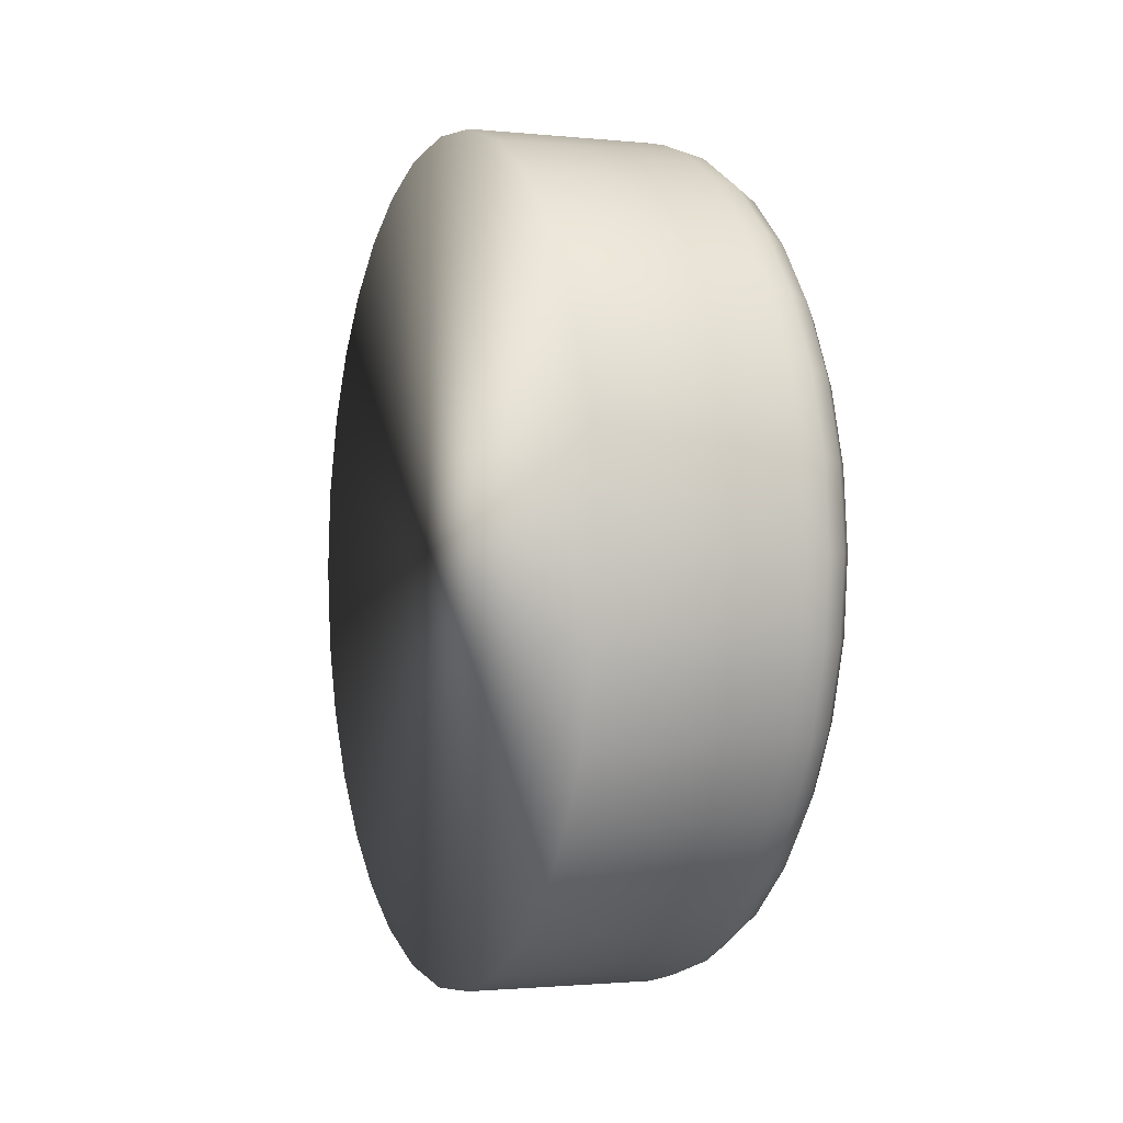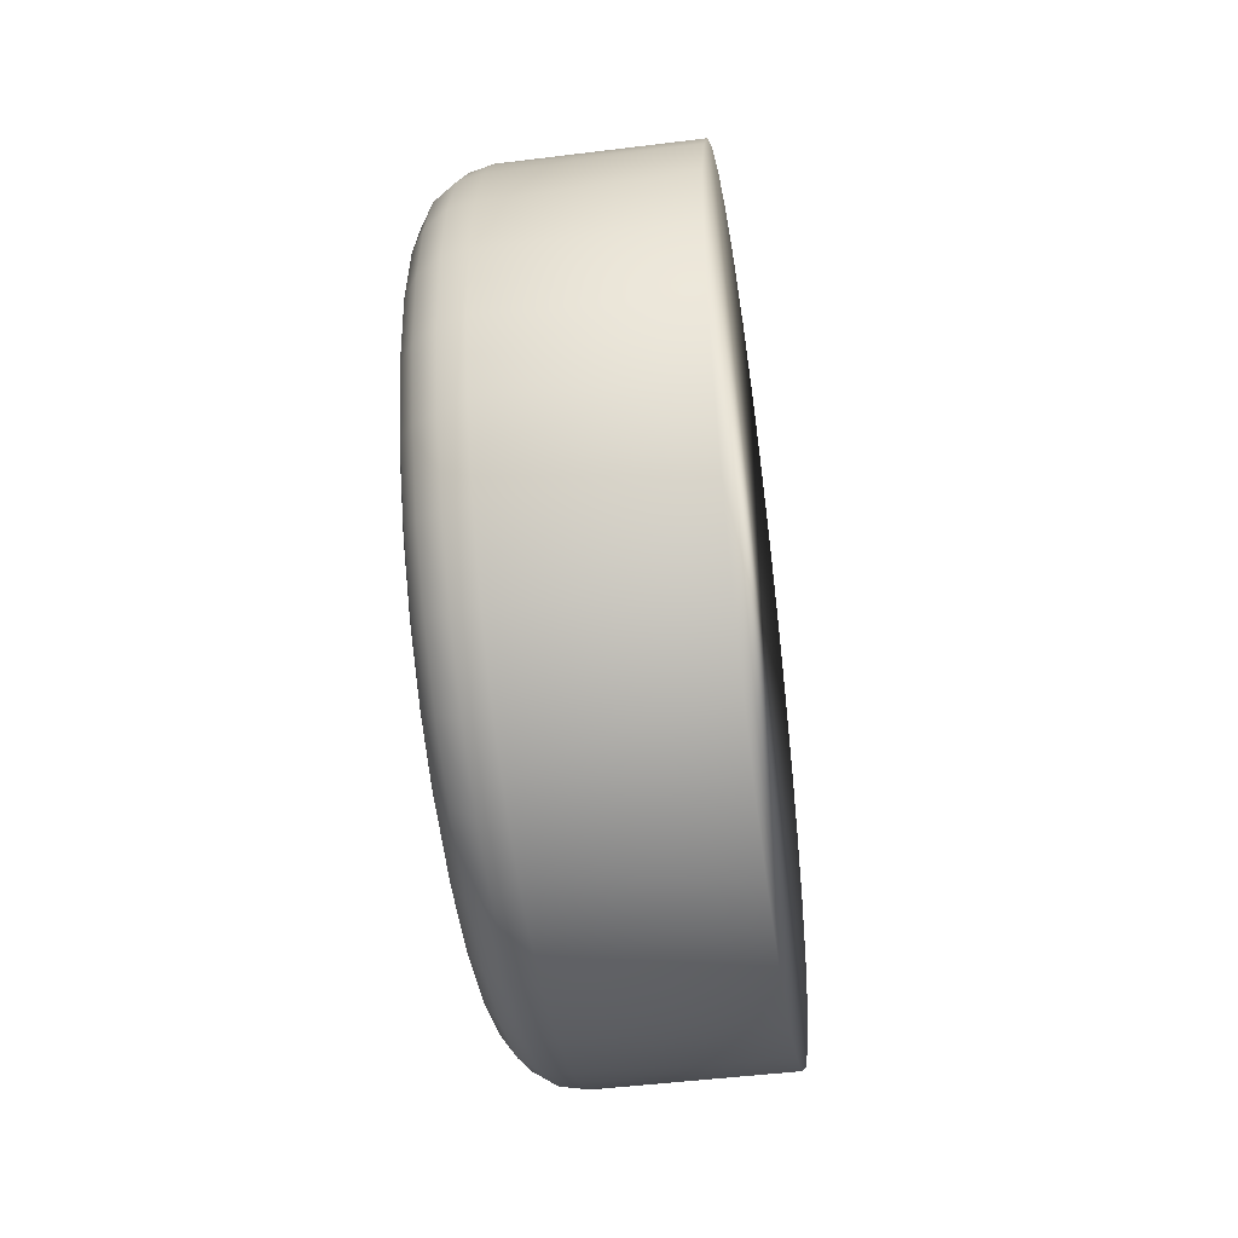
<metadata>
{"format":"obj","ext":"obj","renderer":"f3d","projection":"perspective","resolution":1024,"background":"white","views":[{"elev":-1.3,"azim":159.3,"up":"+Y"},{"elev":-47.1,"azim":8.2,"up":"+Z"}]}
</metadata>
<code>
o Obj_000030_1/Obj_000030/mesh27/mesh27-geometry#mesh27-geometry
v -0.0257 -0.8315 0.6369
v -0.02807 -0.8291 0.6453
v -0.0281 -0.83 0.6369
v -0.02567 -0.8307 0.6456
v -0.02959 -0.8269 0.6448
v -0.02572 -0.8306 0.6281
v -0.02303 -0.8318 0.6411
v -0.02806 -0.8268 0.6529
v -0.02961 -0.8277 0.6369
v -0.02957 -0.8248 0.652
v -0.02812 -0.8291 0.6284
v -0.02305 -0.8318 0.6327
v -0.02302 -0.8313 0.6453
v -0.02304 -0.832 0.6369
v -0.02566 -0.8283 0.6535
v -0.03017 -0.8242 0.6443
v -0.02963 -0.8269 0.6289
v -0.03015 -0.8222 0.651
v -0.02574 -0.8281 0.6198
v -0.02306 -0.8313 0.6285
v -0.02301 -0.8303 0.6494
v -0.00285 -0.831 0.6462
v -0.002874 -0.832 0.6368
v -0.02804 -0.8227 0.6606
v -0.02956 -0.8209 0.6594
v -0.03019 -0.8249 0.6369
v -0.03021 -0.8241 0.6294
v -0.03014 -0.8185 0.6578
v -0.02965 -0.8246 0.6213
v -0.02814 -0.8266 0.6204
v -0.02307 -0.8303 0.6244
v -0.002898 -0.831 0.6273
v -0.023 -0.8289 0.6533
v -0.02563 -0.824 0.6615
v -0.03019 -0.75 0.6369
v -0.03017 -0.7507 0.6444
v -0.03023 -0.822 0.6224
v -0.02576 -0.824 0.6122
v -0.02308 -0.8289 0.6204
v -0.002828 -0.8282 0.6549
v -0.002874 -0.7428 0.6368
v -0.02299 -0.827 0.6575
v -0.02802 -0.8175 0.667
v -0.02954 -0.8159 0.6654
v -0.03012 -0.8139 0.6634
v -0.03021 -0.7507 0.6295
v -0.03015 -0.7529 0.6514
v -0.03023 -0.7527 0.6228
v -0.02967 -0.8208 0.6143
v -0.03024 -0.8185 0.6159
v -0.02816 -0.8226 0.6131
v -0.02309 -0.827 0.6163
v -0.002918 -0.8285 0.6193
v -0.002829 -0.7464 0.6543
v -0.002849 -0.7438 0.6464
v -0.02562 -0.8186 0.6681
v -0.03014 -0.7564 0.6579
v -0.02961 -0.7471 0.6369
v -0.03024 -0.7563 0.616
v -0.02578 -0.8186 0.6057
v -0.0231 -0.8247 0.6124
v -0.002898 -0.7438 0.6275
v -0.00292 -0.7466 0.6187
v -0.00281 -0.7504 0.6617
v -0.02303 -0.743 0.6411
v -0.002809 -0.8241 0.6622
v -0.0256 -0.8121 0.6734
v -0.02953 -0.81 0.6703
v -0.03011 -0.8084 0.6679
v -0.03012 -0.7609 0.6634
v -0.02959 -0.748 0.645
v -0.02963 -0.7479 0.629
v -0.02965 -0.7501 0.6218
v -0.02968 -0.8159 0.6084
v -0.03026 -0.8139 0.6104
v -0.03026 -0.7609 0.6104
v -0.02817 -0.8175 0.6068
v -0.02311 -0.822 0.6087
v -0.002937 -0.8245 0.6119
v -0.02305 -0.743 0.6327
v -0.02299 -0.7478 0.6575
v -0.02301 -0.7446 0.6494
v -0.02304 -0.7428 0.6369
v -0.02302 -0.7436 0.6453
v -0.02298 -0.8247 0.6614
v -0.02801 -0.8113 0.6721
v -0.02956 -0.7541 0.6595
v -0.02957 -0.7503 0.6525
v -0.0281 -0.7449 0.6369
v -0.02967 -0.754 0.6145
v -0.02579 -0.812 0.6003
v -0.02312 -0.819 0.6053
v -0.02306 -0.7436 0.6285
v -0.02307 -0.7446 0.6244
v -0.002938 -0.7507 0.6115
v -0.002794 -0.7557 0.6682
v -0.023 -0.7459 0.6533
v -0.02298 -0.7501 0.6614
v -0.0257 -0.7433 0.6369
v -0.02567 -0.7442 0.6457
v -0.02297 -0.822 0.6651
v -0.02559 -0.8045 0.6775
v -0.02952 -0.8031 0.674
v -0.0301 -0.802 0.6714
v -0.03011 -0.7665 0.668
v -0.02954 -0.7589 0.6654
v -0.02807 -0.7458 0.6454
v -0.02812 -0.7457 0.6285
v -0.02814 -0.748 0.6209
v -0.0297 -0.8099 0.6035
v -0.03027 -0.8083 0.6058
v -0.02819 -0.8111 0.6016
v -0.02313 -0.8156 0.6023
v -0.002954 -0.8191 0.6054
v -0.02308 -0.7459 0.6204
v -0.002793 -0.8188 0.6685
v -0.02297 -0.7528 0.6651
v -0.02565 -0.7468 0.654
v -0.028 -0.8039 0.6761
v -0.02804 -0.7522 0.6607
v -0.02805 -0.7482 0.6534
v -0.02572 -0.7442 0.6282
v -0.02816 -0.7521 0.6132
v -0.02968 -0.7589 0.6084
v -0.03027 -0.7664 0.6059
v -0.0258 -0.8047 0.5963
v -0.02314 -0.8119 0.5996
v -0.02309 -0.7478 0.6163
v -0.02574 -0.7465 0.6203
v -0.002955 -0.756 0.6051
v -0.00278 -0.762 0.6735
v -0.02296 -0.7559 0.6684
v -0.02296 -0.819 0.6684
v -0.02559 -0.7962 0.6801
v -0.02951 -0.7955 0.6764
v -0.0301 -0.7949 0.6736
v -0.0301 -0.7733 0.6716
v -0.02953 -0.765 0.6704
v -0.02802 -0.7574 0.667
v -0.02576 -0.7508 0.6123
v -0.02971 -0.8032 0.5998
v -0.03028 -0.8021 0.6024
v -0.03028 -0.7729 0.6024
v -0.0282 -0.8041 0.5978
v -0.02314 -0.808 0.5973
v -0.002967 -0.8128 0.6001
v -0.002779 -0.8123 0.6739
v -0.02295 -0.7592 0.6715
v -0.02562 -0.7562 0.6681
v -0.02295 -0.8156 0.6715
v -0.02799 -0.7959 0.6786
v -0.02293 -0.7999 0.6797
v -0.02563 -0.7509 0.6616
v -0.02578 -0.7562 0.6057
v -0.02817 -0.7574 0.6068
v -0.0297 -0.7649 0.6035
v -0.02581 -0.7961 0.5936
v -0.02315 -0.8039 0.5954
v -0.0231 -0.7501 0.6124
v -0.002968 -0.7625 0.5998
v -0.00277 -0.7693 0.6776
v -0.02295 -0.7629 0.6742
v -0.02559 -0.7874 0.681
v -0.02293 -0.7958 0.6807
v -0.02951 -0.7874 0.6772
v -0.0301 -0.7874 0.6744
v -0.0301 -0.7801 0.6736
v -0.02952 -0.7723 0.6742
v -0.02801 -0.7637 0.6722
v -0.02311 -0.7528 0.6087
v -0.02971 -0.7953 0.5974
v -0.03028 -0.7948 0.6002
v -0.02971 -0.7718 0.5998
v -0.0282 -0.7958 0.5952
v -0.02315 -0.7999 0.594
v -0.002978 -0.8055 0.596
v -0.02313 -0.7592 0.6023
v -0.002769 -0.8049 0.6779
v -0.02295 -0.8119 0.6742
v -0.02294 -0.7668 0.6765
v -0.0256 -0.7628 0.6735
v -0.02799 -0.7874 0.6794
v -0.02293 -0.7916 0.6813
v -0.002763 -0.797 0.6804
v -0.02579 -0.7627 0.6004
v -0.02312 -0.7559 0.6053
v -0.02819 -0.7636 0.6017
v -0.03028 -0.7799 0.6002
v -0.02581 -0.7874 0.5928
v -0.02315 -0.7958 0.5931
v -0.002978 -0.7699 0.5958
v -0.02314 -0.7629 0.5996
v -0.02294 -0.808 0.6765
v -0.02294 -0.771 0.6784
v -0.02559 -0.7788 0.6801
v -0.02799 -0.7791 0.6786
v -0.02951 -0.7795 0.6764
v -0.028 -0.7714 0.6763
v -0.02559 -0.7709 0.6778
v -0.02971 -0.7874 0.5966
v -0.03029 -0.7874 0.5994
v -0.0282 -0.7709 0.5977
v -0.02971 -0.7794 0.5974
v -0.02821 -0.7874 0.5944
v -0.02315 -0.7916 0.5925
v -0.002985 -0.7968 0.5932
v -0.02314 -0.7668 0.5973
v -0.002762 -0.778 0.6805
v -0.02294 -0.8039 0.6784
v -0.02293 -0.775 0.6797
v -0.02293 -0.7832 0.6813
v -0.00276 -0.7874 0.6815
v -0.0258 -0.7703 0.5962
v -0.0282 -0.7789 0.5952
v -0.02315 -0.7874 0.5923
v -0.002985 -0.7779 0.5933
v -0.02315 -0.771 0.5954
v -0.02293 -0.7874 0.6815
v -0.02293 -0.7791 0.6807
v -0.02581 -0.7786 0.5937
v -0.002987 -0.7874 0.5922
v -0.02315 -0.7832 0.5925
v -0.02315 -0.775 0.594
v -0.02315 -0.7791 0.5931
f 1 2 3
f 2 1 4
f 5 3 2
f 3 6 1
f 7 4 1
f 4 8 2
f 3 5 9
f 2 10 5
f 6 3 11
f 12 1 6
f 13 4 7
f 7 1 14
f 8 4 15
f 10 2 8
f 16 9 5
f 17 3 9
f 18 5 10
f 3 17 11
f 11 19 6
f 14 1 12
f 12 6 20
f 21 4 13
f 22 13 7
f 23 7 14
f 21 15 4
f 15 24 8
f 8 25 10
f 9 16 26
f 5 18 16
f 9 27 17
f 10 28 18
f 29 11 17
f 19 11 30
f 31 6 19
f 23 14 12
f 20 6 31
f 32 12 20
f 22 21 13
f 22 7 23
f 33 15 21
f 24 15 34
f 25 8 24
f 28 10 25
f 16 35 26
f 27 9 26
f 18 36 16
f 37 17 27
f 11 29 30
f 17 37 29
f 30 38 19
f 31 19 39
f 23 12 32
f 32 20 31
f 40 21 22
f 41 22 23
f 42 15 33
f 40 33 21
f 42 34 15
f 34 43 24
f 24 44 25
f 25 45 28
f 16 36 35
f 26 35 46
f 26 46 27
f 18 47 36
f 27 48 37
f 49 30 29
f 50 29 37
f 38 30 51
f 52 19 38
f 39 19 52
f 53 31 39
f 32 31 53
f 54 40 22
f 55 22 41
f 41 23 32
f 40 42 33
f 43 34 56
f 44 24 43
f 45 25 44
f 45 57 28
f 36 58 35
f 58 46 35
f 27 46 48
f 28 47 18
f 37 48 59
f 30 49 51
f 29 50 49
f 37 59 50
f 51 60 38
f 52 38 61
f 53 39 52
f 41 32 62
f 63 32 53
f 64 40 54
f 54 22 55
f 55 41 65
f 66 42 40
f 67 43 56
f 43 68 44
f 44 69 45
f 45 70 57
f 28 57 47
f 58 36 71
f 46 58 72
f 72 48 46
f 73 59 48
f 74 51 49
f 75 49 50
f 50 59 76
f 60 51 77
f 78 38 60
f 61 38 78
f 79 52 61
f 53 52 79
f 62 32 63
f 41 62 80
f 63 53 79
f 64 66 40
f 64 54 81
f 54 55 82
f 41 83 65
f 55 65 84
f 66 85 42
f 43 67 86
f 68 43 86
f 69 44 68
f 69 70 45
f 70 87 57
f 57 88 47
f 47 71 36
f 71 89 58
f 89 72 58
f 48 72 73
f 59 73 90
f 51 74 77
f 49 75 74
f 50 76 75
f 77 91 60
f 78 60 92
f 79 61 78
f 62 93 80
f 41 80 83
f 62 63 94
f 63 79 95
f 96 66 64
f 54 97 81
f 64 81 98
f 55 84 82
f 54 82 97
f 65 83 99
f 84 65 100
f 66 101 85
f 102 86 67
f 86 103 68
f 68 104 69
f 69 105 70
f 87 70 106
f 88 57 87
f 71 47 88
f 89 71 107
f 72 89 108
f 108 73 72
f 109 90 73
f 90 76 59
f 110 77 74
f 111 74 75
f 75 76 111
f 91 77 112
f 91 113 60
f 113 92 60
f 114 78 92
f 79 78 114
f 62 94 93
f 63 115 94
f 95 79 114
f 96 116 66
f 96 64 117
f 81 97 118
f 64 98 117
f 82 84 100
f 97 82 118
f 83 80 99
f 65 99 100
f 116 101 66
f 101 34 85
f 86 102 119
f 103 86 119
f 104 68 103
f 104 105 69
f 105 106 70
f 106 120 87
f 87 121 88
f 88 107 71
f 107 99 89
f 89 122 108
f 73 108 109
f 90 109 123
f 76 90 124
f 77 110 112
f 74 111 110
f 111 76 125
f 112 126 91
f 127 113 91
f 113 114 92
f 93 94 122
f 63 128 115
f 94 115 129
f 95 114 130
f 131 116 96
f 96 117 132
f 82 100 118
f 80 122 99
f 99 107 100
f 116 133 101
f 101 56 34
f 85 34 42
f 134 119 102
f 119 135 103
f 103 136 104
f 104 137 105
f 106 105 138
f 120 106 139
f 121 87 120
f 107 88 121
f 122 89 99
f 129 108 122
f 108 129 109
f 109 140 123
f 123 124 90
f 124 125 76
f 141 112 110
f 142 110 111
f 111 125 143
f 126 112 144
f 126 145 91
f 127 146 113
f 145 127 91
f 146 114 113
f 94 129 122
f 80 93 122
f 63 95 128
f 115 128 129
f 130 114 146
f 131 147 116
f 96 148 131
f 132 117 149
f 96 132 148
f 100 121 118
f 121 100 107
f 150 133 116
f 133 56 101
f 119 134 151
f 134 102 152
f 135 119 151
f 136 103 135
f 136 137 104
f 137 138 105
f 138 139 106
f 139 153 120
f 120 118 121
f 140 109 129
f 154 123 140
f 124 123 155
f 125 124 156
f 112 141 144
f 110 142 141
f 111 143 142
f 156 143 125
f 144 157 126
f 158 145 126
f 145 146 127
f 95 159 128
f 128 140 129
f 130 146 160
f 161 147 131
f 147 150 116
f 148 162 131
f 117 153 149
f 132 149 148
f 150 56 133
f 163 151 134
f 164 134 152
f 151 165 135
f 135 166 136
f 136 167 137
f 138 137 168
f 139 138 169
f 153 139 149
f 118 120 153
f 123 154 155
f 170 154 140
f 155 156 124
f 171 144 141
f 172 141 142
f 142 143 172
f 143 156 173
f 157 144 174
f 157 175 126
f 158 176 145
f 175 158 126
f 176 146 145
f 95 170 159
f 128 159 140
f 160 146 176
f 130 160 177
f 161 178 147
f 179 150 147
f 131 180 161
f 148 181 162
f 131 162 180
f 117 98 153
f 149 181 148
f 67 56 150
f 151 163 182
f 183 134 164
f 164 152 184
f 165 151 182
f 166 135 165
f 167 136 166
f 167 168 137
f 168 169 138
f 181 139 169
f 139 181 149
f 81 118 153
f 185 155 154
f 170 186 154
f 159 170 140
f 156 155 187
f 144 171 174
f 141 172 171
f 172 143 188
f 187 173 156
f 173 188 143
f 174 189 157
f 190 175 157
f 175 176 158
f 95 130 170
f 160 176 191
f 177 160 192
f 186 130 177
f 161 184 178
f 179 67 150
f 193 179 147
f 178 193 147
f 180 194 161
f 181 180 162
f 98 81 153
f 195 182 163
f 183 164 184
f 184 152 178
f 196 165 182
f 197 166 165
f 166 197 167
f 168 167 197
f 169 168 198
f 169 199 181
f 155 185 187
f 154 177 185
f 130 186 170
f 186 177 154
f 200 174 171
f 201 171 172
f 172 188 201
f 173 187 202
f 188 173 203
f 189 174 204
f 189 205 157
f 190 206 175
f 205 190 157
f 206 176 175
f 191 176 206
f 160 191 207
f 160 207 192
f 177 192 185
f 208 184 161
f 193 67 179
f 209 193 178
f 180 199 194
f 161 194 210
f 181 199 180
f 182 195 196
f 195 163 211
f 212 183 184
f 152 209 178
f 165 196 197
f 197 198 168
f 199 169 198
f 213 187 185
f 174 200 204
f 171 201 200
f 203 201 188
f 187 213 202
f 202 203 173
f 214 189 204
f 215 205 189
f 205 206 190
f 191 206 216
f 207 191 217
f 185 192 207
f 184 208 212
f 161 210 208
f 209 102 193
f 199 210 194
f 195 198 196
f 211 163 218
f 195 211 219
f 212 218 183
f 152 102 209
f 198 197 196
f 198 195 199
f 185 207 213
f 200 214 204
f 201 203 200
f 220 202 213
f 203 202 214
f 189 214 220
f 221 205 215
f 222 215 189
f 221 206 205
f 216 206 221
f 191 216 223
f 191 223 217
f 207 217 213
f 208 211 212
f 210 219 208
f 102 67 193
f 199 195 210
f 163 183 218
f 211 218 212
f 208 219 211
f 210 195 219
f 214 200 203
f 202 220 214
f 213 223 220
f 220 222 189
f 222 221 215
f 216 221 222
f 223 216 224
f 213 217 223
f 163 134 183
f 223 224 220
f 220 224 222
f 216 222 224
f 3 2 1
f 4 1 2
f 2 3 5
f 1 6 3
f 1 4 7
f 2 8 4
f 9 5 3
f 5 10 2
f 11 3 6
f 6 1 12
f 7 4 13
f 14 1 7
f 15 4 8
f 8 2 10
f 5 9 16
f 9 3 17
f 10 5 18
f 11 17 3
f 6 19 11
f 12 1 14
f 20 6 12
f 13 4 21
f 7 13 22
f 14 7 23
f 4 15 21
f 8 24 15
f 10 25 8
f 26 16 9
f 16 18 5
f 17 27 9
f 18 28 10
f 17 11 29
f 30 11 19
f 19 6 31
f 12 14 23
f 31 6 20
f 20 12 32
f 13 21 22
f 23 7 22
f 21 15 33
f 34 15 24
f 24 8 25
f 25 10 28
f 26 35 16
f 26 9 27
f 27 17 37
f 30 29 11
f 29 37 17
f 19 38 30
f 39 19 31
f 32 12 23
f 31 20 32
f 22 21 40
f 23 22 41
f 33 15 42
f 21 33 40
f 15 34 42
f 24 43 34
f 25 44 24
f 28 45 25
f 35 36 16
f 46 35 26
f 27 46 26
f 36 47 18
f 16 36 18
f 37 48 27
f 29 30 49
f 37 29 50
f 51 30 38
f 38 19 52
f 52 19 39
f 39 31 53
f 32 23 41
f 53 31 32
f 22 40 54
f 41 22 55
f 33 42 40
f 56 34 43
f 43 24 44
f 44 25 45
f 28 57 45
f 35 58 36
f 35 46 58
f 48 46 27
f 18 47 28
f 59 48 37
f 51 49 30
f 49 50 29
f 50 59 37
f 38 60 51
f 61 38 52
f 52 39 53
f 53 32 63
f 54 40 64
f 55 22 54
f 65 41 55
f 40 42 66
f 56 43 67
f 44 68 43
f 45 69 44
f 57 70 45
f 47 57 28
f 71 36 58
f 72 58 46
f 46 48 72
f 48 59 73
f 49 51 74
f 50 49 75
f 76 59 50
f 77 51 60
f 60 38 78
f 78 38 61
f 61 52 79
f 79 52 53
f 62 32 41
f 63 32 62
f 79 53 63
f 40 66 64
f 81 54 64
f 82 55 54
f 65 83 41
f 84 65 55
f 42 85 66
f 86 67 43
f 86 43 68
f 68 44 69
f 45 70 69
f 57 87 70
f 47 88 57
f 36 71 47
f 58 89 71
f 58 72 89
f 73 72 48
f 90 73 59
f 77 74 51
f 74 75 49
f 75 76 50
f 60 91 77
f 92 60 78
f 78 61 79
f 80 93 62
f 80 62 41
f 83 80 41
f 94 63 62
f 95 79 63
f 64 66 96
f 81 97 54
f 98 81 64
f 82 84 55
f 97 82 54
f 99 83 65
f 100 65 84
f 85 101 66
f 67 86 102
f 68 103 86
f 69 104 68
f 70 105 69
f 106 70 87
f 87 57 88
f 88 47 71
f 107 71 89
f 108 89 72
f 72 73 108
f 73 90 109
f 59 76 90
f 74 77 110
f 75 74 111
f 111 76 75
f 112 77 91
f 60 113 91
f 60 92 113
f 92 78 114
f 114 78 79
f 93 94 62
f 94 115 63
f 114 79 95
f 66 116 96
f 117 64 96
f 118 97 81
f 117 98 64
f 100 84 82
f 118 82 97
f 99 80 83
f 100 99 65
f 66 101 116
f 85 34 101
f 119 102 86
f 119 86 103
f 103 68 104
f 69 105 104
f 70 106 105
f 87 120 106
f 88 121 87
f 71 107 88
f 89 99 107
f 108 122 89
f 109 108 73
f 123 109 90
f 124 90 76
f 112 110 77
f 110 111 74
f 125 76 111
f 91 126 112
f 91 113 127
f 92 114 113
f 122 94 93
f 115 128 63
f 129 115 94
f 130 114 95
f 96 116 131
f 132 117 96
f 118 100 82
f 100 107 99
f 101 133 116
f 34 56 101
f 42 34 85
f 102 119 134
f 103 135 119
f 104 136 103
f 105 137 104
f 138 105 106
f 139 106 120
f 120 87 121
f 121 88 107
f 99 89 122
f 122 108 129
f 109 129 108
f 123 140 109
f 90 124 123
f 76 125 124
f 110 112 141
f 111 110 142
f 143 125 111
f 144 112 126
f 91 145 126
f 113 146 127
f 91 127 145
f 113 114 146
f 122 129 94
f 122 93 80
f 128 95 63
f 129 128 115
f 146 114 130
f 116 147 131
f 131 148 96
f 149 117 132
f 148 132 96
f 118 121 100
f 99 122 80
f 107 100 121
f 116 133 150
f 101 56 133
f 151 134 119
f 151 119 135
f 135 103 136
f 104 137 136
f 105 138 137
f 106 139 138
f 120 153 139
f 121 118 120
f 129 109 140
f 140 123 154
f 155 123 124
f 156 124 125
f 144 141 112
f 141 142 110
f 142 143 111
f 125 143 156
f 126 157 144
f 126 145 158
f 127 146 145
f 128 159 95
f 129 140 128
f 160 146 130
f 116 150 147
f 131 147 161
f 131 162 148
f 149 153 117
f 148 149 132
f 133 56 150
f 134 151 163
f 152 102 134
f 152 134 164
f 135 165 151
f 136 166 135
f 137 167 136
f 168 137 138
f 169 138 139
f 149 139 153
f 153 120 118
f 155 154 123
f 140 154 170
f 124 156 155
f 141 144 171
f 142 141 172
f 172 143 142
f 173 156 143
f 174 144 157
f 126 175 157
f 145 176 158
f 126 158 175
f 145 146 176
f 159 170 95
f 140 159 128
f 176 146 160
f 177 160 130
f 147 150 179
f 147 178 161
f 161 180 131
f 162 181 148
f 180 162 131
f 153 98 117
f 148 181 149
f 150 56 67
f 182 163 151
f 164 134 183
f 184 152 164
f 182 151 165
f 165 135 166
f 166 136 167
f 137 168 167
f 138 169 168
f 169 139 181
f 149 181 139
f 153 118 81
f 154 155 185
f 154 186 170
f 140 170 159
f 187 155 156
f 174 171 144
f 171 172 141
f 188 143 172
f 156 173 187
f 143 188 173
f 157 189 174
f 157 175 190
f 158 176 175
f 170 130 95
f 191 176 160
f 192 160 177
f 177 130 186
f 150 67 179
f 147 179 193
f 147 193 178
f 178 184 161
f 161 194 180
f 162 180 181
f 153 81 98
f 163 182 195
f 184 164 183
f 178 152 184
f 182 165 196
f 165 166 197
f 167 197 166
f 197 167 168
f 198 168 169
f 181 199 169
f 187 185 155
f 185 177 154
f 170 186 130
f 154 177 186
f 171 174 200
f 172 171 201
f 201 188 172
f 202 187 173
f 203 173 188
f 204 174 189
f 157 205 189
f 175 206 190
f 157 190 205
f 175 176 206
f 206 176 191
f 207 191 160
f 192 207 160
f 185 192 177
f 179 67 193
f 178 193 209
f 161 184 208
f 194 199 180
f 210 194 161
f 180 199 181
f 196 195 182
f 184 183 212
f 178 209 152
f 197 196 165
f 168 198 197
f 198 169 199
f 185 187 213
f 204 200 174
f 200 201 171
f 188 201 203
f 202 213 187
f 173 203 202
f 204 189 214
f 189 205 215
f 190 206 205
f 216 206 191
f 217 191 207
f 207 192 185
f 212 208 184
f 193 102 209
f 194 210 199
f 208 210 161
f 196 198 195
f 218 163 211
f 211 163 195
f 219 211 195
f 183 218 212
f 209 102 152
f 196 197 198
f 199 195 198
f 213 207 185
f 204 214 200
f 200 203 201
f 213 202 220
f 214 202 203
f 220 214 189
f 215 205 221
f 189 215 222
f 205 206 221
f 221 206 216
f 223 216 191
f 217 223 191
f 213 217 207
f 212 211 208
f 208 219 210
f 210 195 199
f 218 183 163
f 212 218 211
f 211 219 208
f 219 195 210
f 203 200 214
f 214 220 202
f 220 223 213
f 189 222 220
f 215 221 222
f 222 221 216
f 224 216 223
f 223 217 213
f 193 67 102
f 183 134 163
f 220 224 223
f 222 224 220
f 224 222 216

</code>
